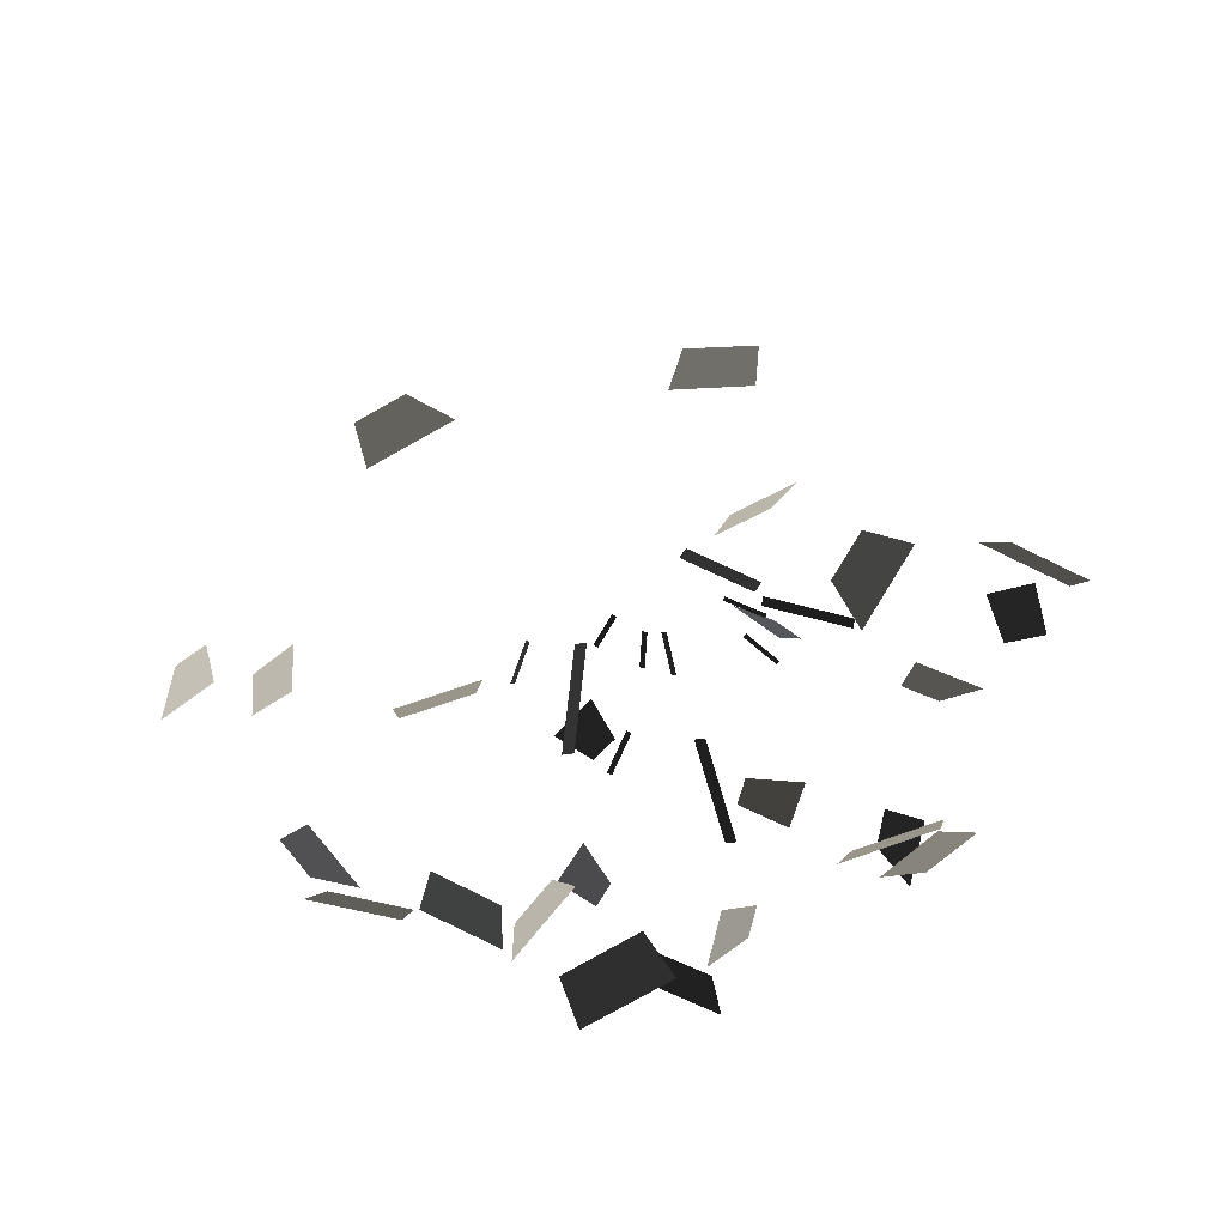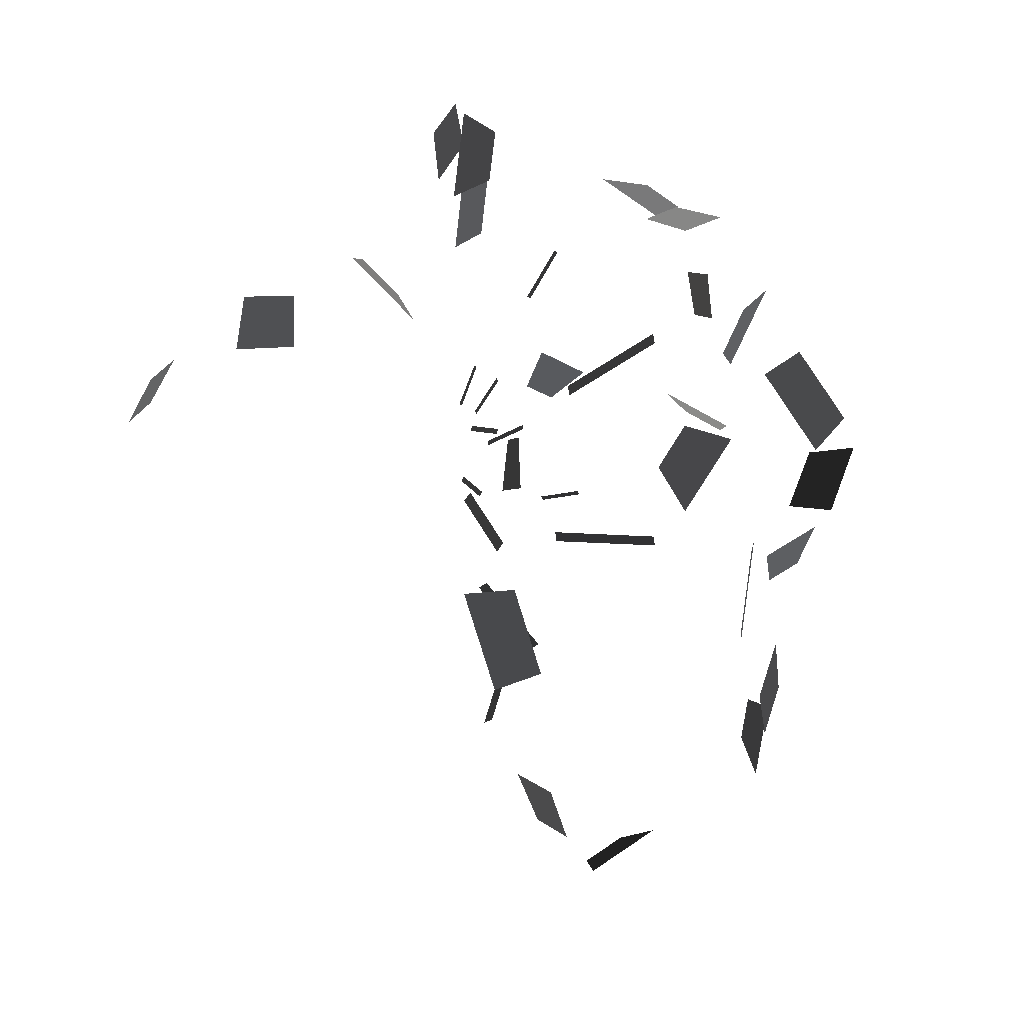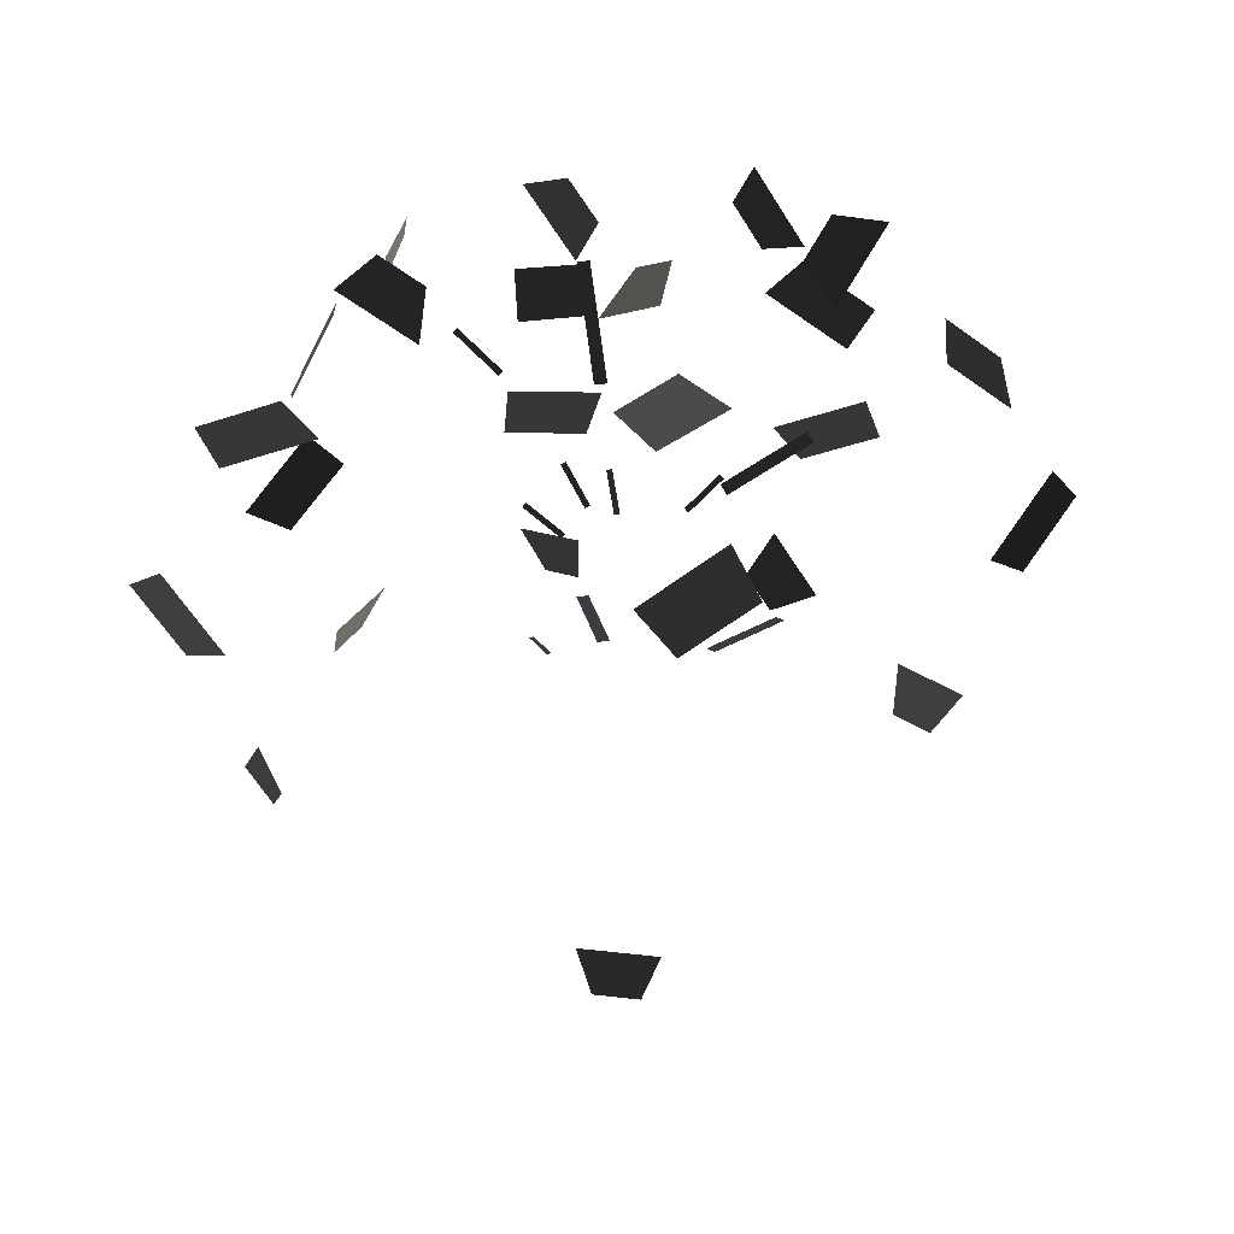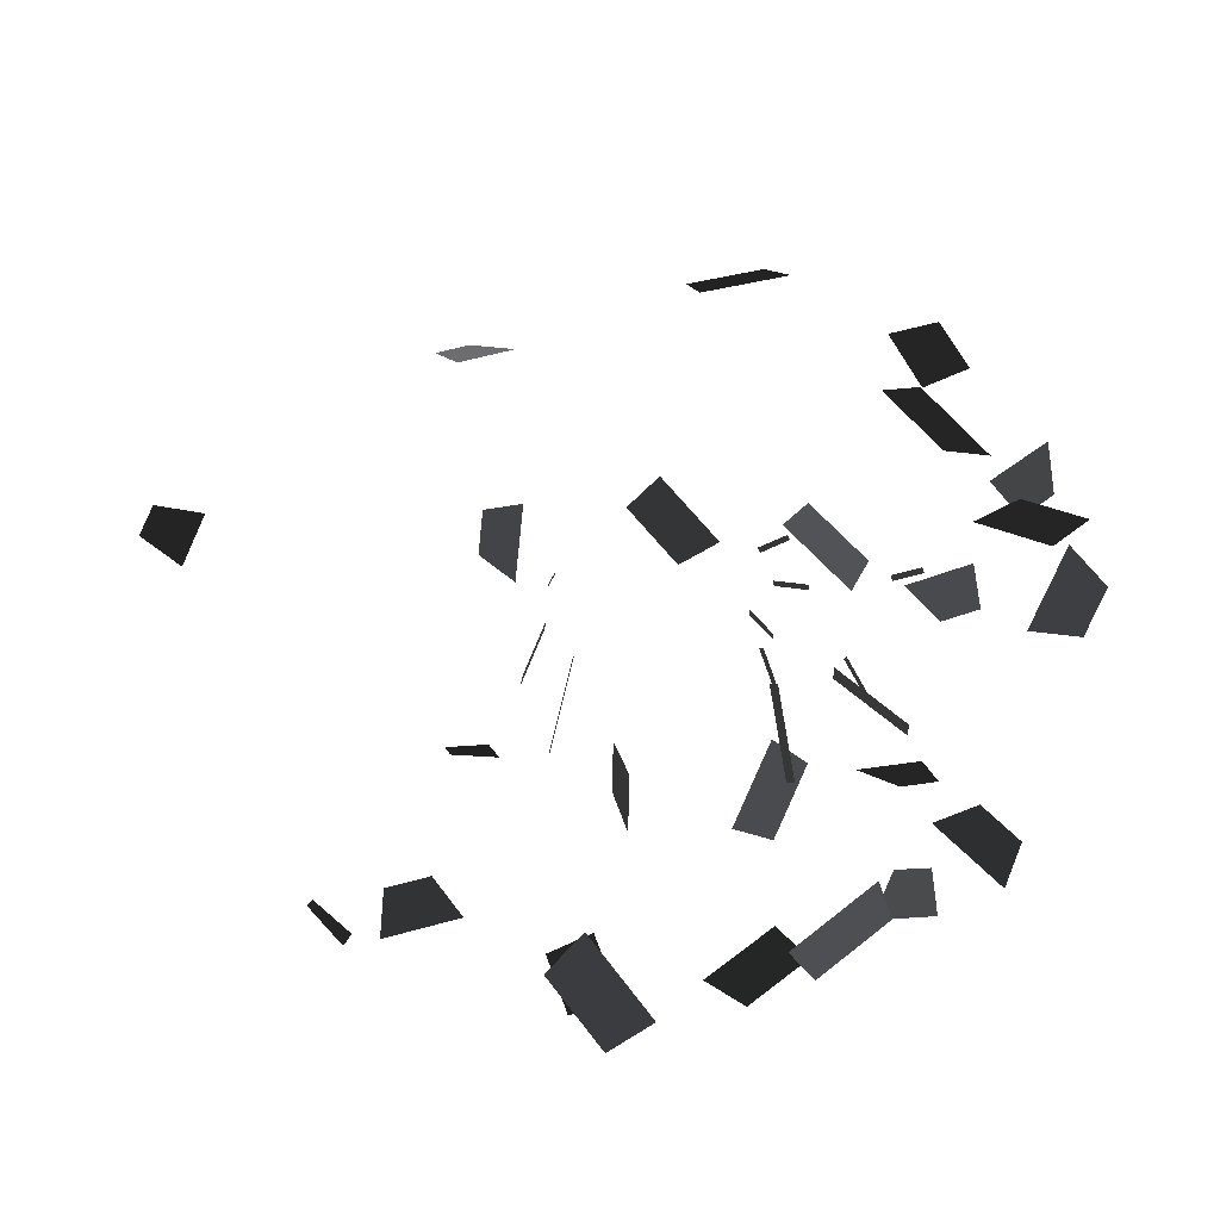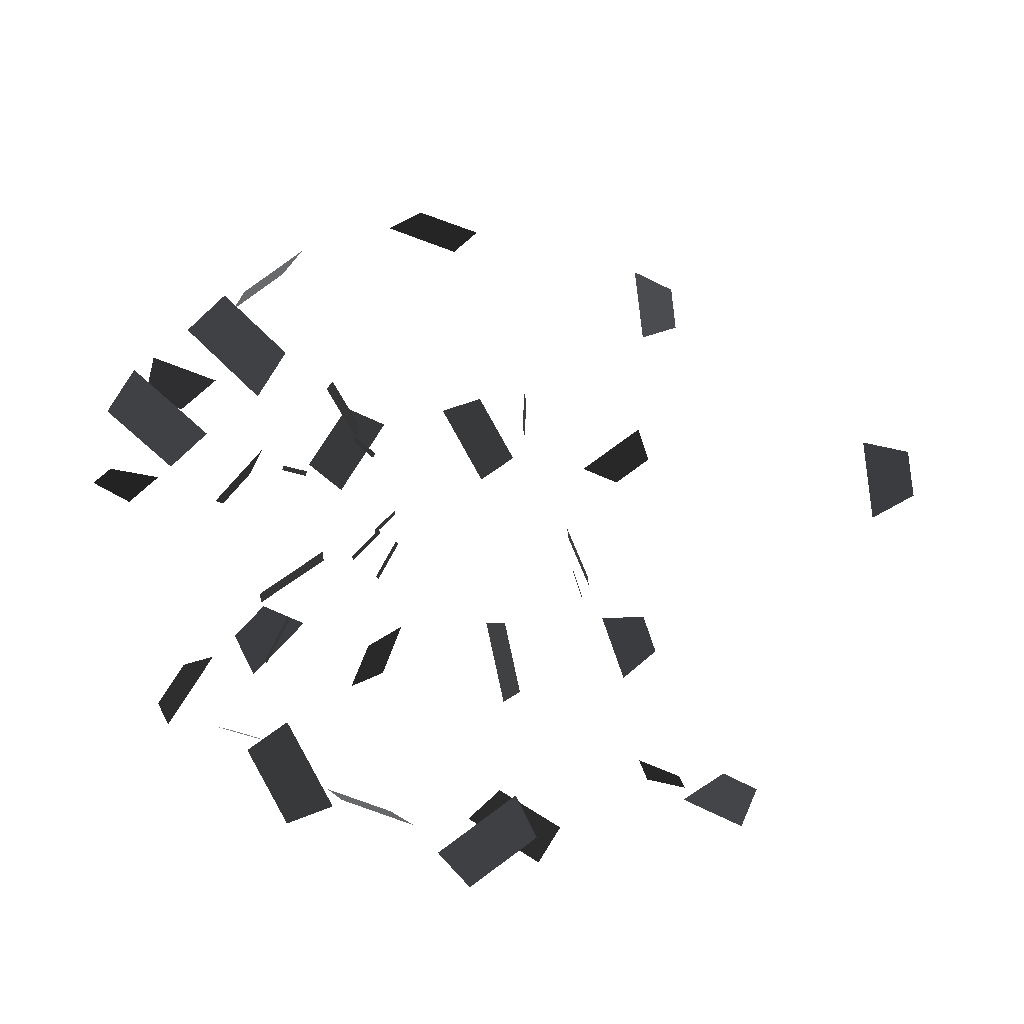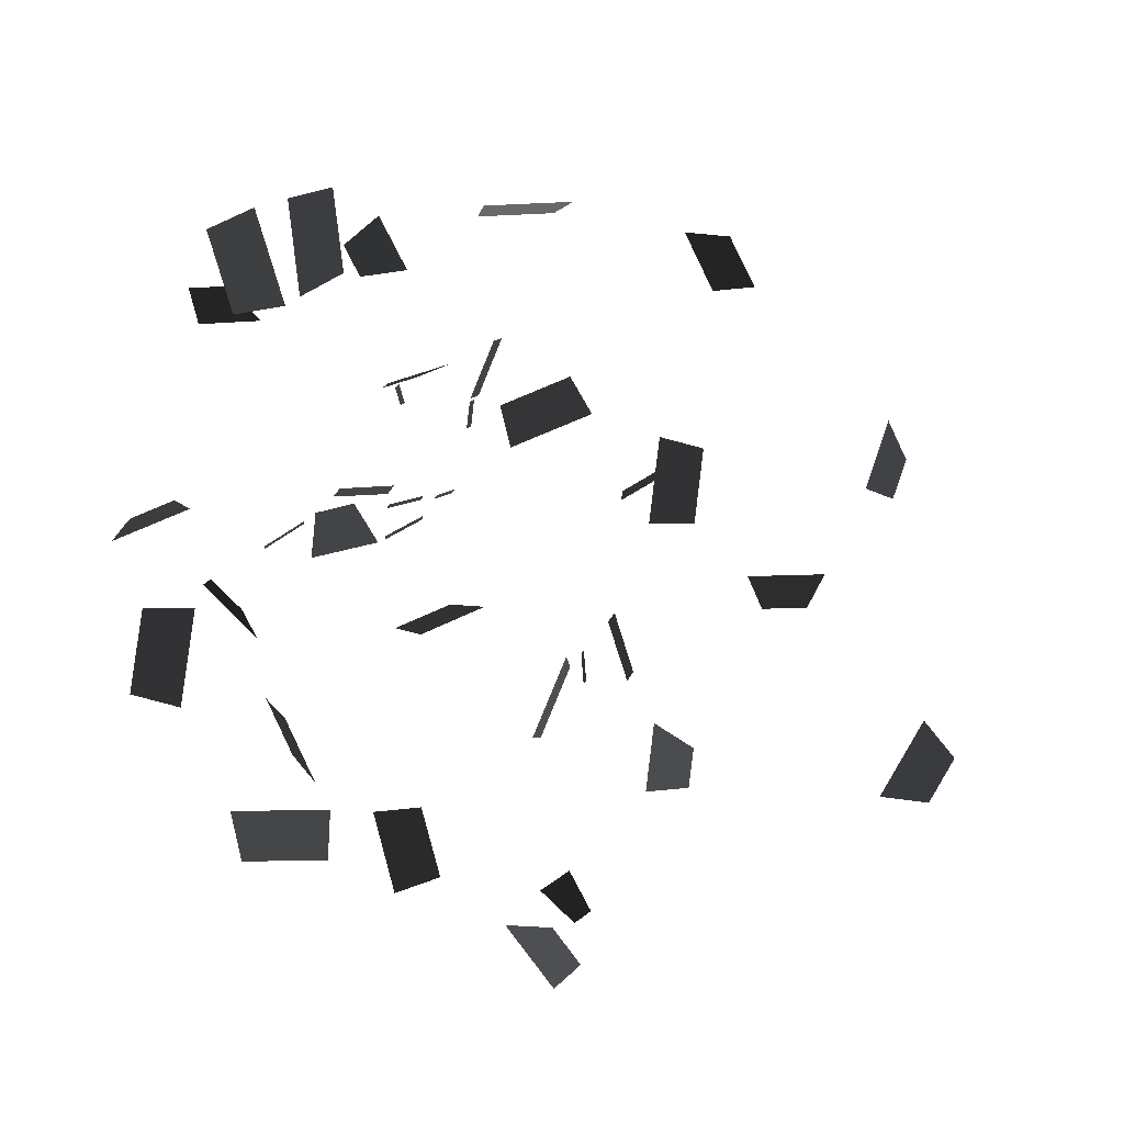
<metadata>
{"format":"obj","ext":"obj","renderer":"f3d","projection":"perspective","resolution":1024,"background":"white","views":[{"elev":-20.3,"azim":24.4,"up":"+Z"},{"elev":56.5,"azim":84.4,"up":"+Y"},{"elev":35.6,"azim":-10.7,"up":"+Y"},{"elev":58.2,"azim":99.9,"up":"+Z"},{"elev":58.9,"azim":-95.0,"up":"+Z"},{"elev":62.8,"azim":-56.3,"up":"+Z"}]}
</metadata>
<code>
v -0.1817 0.2188 -0.2687
v -0.1823 0.283 -0.2106
v -0.1569 0.2603 -0.2871
v -0.1573 0.2974 -0.2536
v -0.3215 -0.2907 -0.1782
v -0.3143 -0.2528 -0.1464
v -0.3445 -0.2742 -0.2215
v -0.332 -0.2085 -0.1665
v -0.4358 0.0304 -0.1127
v -0.3923 -0.0431 -0.0985
v -0.4081 0.0608 -0.0812
v -0.358 -0.0242 -0.0647
v -0.3484 0.166 -0.0766
v -0.2639 0.2073 -0.0428
v -0.3667 0.2139 -0.07
v -0.2935 0.2498 -0.0407
v -0.2418 0.3343 -0.0704
v -0.174 0.2833 -0.0531
v -0.201 0.3476 -0.0994
v -0.1618 0.3182 -0.0893
v -0.2161 0.1655 -0.3477
v -0.2676 0.0842 -0.3205
v -0.2243 0.179 -0.2984
v -0.2689 0.1086 -0.2748
v -0.2187 -0.0181 -0.3505
v -0.2754 -0.083 -0.342
v -0.2527 0.0209 -0.3476
v -0.3181 -0.0541 -0.3378
v -0.0258 -0.4997 -0.0773
v 0.0211 -0.499 -0.0598
v -0.0382 -0.4541 -0.0982
v 0.0429 -0.4528 -0.068
v -0.0192 0.1744 0.2778
v 0.0442 0.2312 0.2937
v -0.0491 0.2055 0.2492
v 0.0241 0.2711 0.2676
v -0.006 0.2676 0.1229
v 0.0436 0.3356 0.1769
v -0.0403 0.3061 0.1184
v 0.0027 0.365 0.1651
v -0.0411 0.357 0.0568
v 0.0214 0.332 0.0024
v -0.0082 0.3959 0.0477
v 0.0279 0.3815 0.0163
v -0.209 -0.2307 -0.3728
v -0.2414 -0.231 -0.3348
v -0.1831 -0.1859 -0.3745
v -0.2393 -0.1864 -0.3087
v 0.0072 0.1976 -0.3239
v -0.0357 0.2623 -0.3623
v 0.0266 0.2435 -0.3097
v 0.0018 0.2808 -0.3318
v 0.3303 -0.2737 -0.148
v 0.3035 -0.2782 -0.19
v 0.3624 -0.2332 -0.151
v 0.316 -0.2409 -0.2237
v 0.3891 -0.0433 -0.0853
v 0.4428 0.0206 -0.1083
v 0.3502 -0.0136 -0.0685
v 0.4122 0.0602 -0.095
v 0.2801 0.2323 -0.0232
v 0.3501 0.1645 -0.0458
v 0.2909 0.2494 -0.0708
v 0.3515 0.1908 -0.0904
v 0.1915 0.2722 -0.0688
v 0.2385 0.3438 -0.0816
v 0.1608 0.313 -0.0772
v 0.1879 0.3544 -0.0846
v 0.0443 0.0816 -0.4186
v -0.0413 0.1082 -0.3744
v 0.0356 0.1245 -0.4462
v -0.0386 0.1476 -0.4079
v 0.0301 -0.0454 -0.4037
v -0.0476 -0.0572 -0.4402
v 0.0536 -0.0243 -0.4448
v -0.0361 -0.0379 -0.4868
v 0.21 -0.2409 -0.3379
v 0.1849 -0.1984 -0.3461
v 0.2607 -0.2342 -0.3463
v 0.2172 -0.1606 -0.3605
v 0.3148 -0.0383 -0.332
v 0.2416 -0.0741 -0.3613
v 0.2965 0.0097 -0.3254
v 0.212 -0.0317 -0.3592
v 0.2689 0.0842 -0.3049
v 0.1907 0.1431 -0.325
v 0.2925 0.1296 -0.2971
v 0.2247 0.1806 -0.3145
v 0.2074 0.2338 -0.247
v 0.169 0.2957 -0.2939
v 0.162 0.2472 -0.226
v 0.1398 0.2829 -0.2531
v 0.0204 -0.2155 -0.3973
v -0.0082 -0.229 -0.4361
v 0.0187 -0.1643 -0.3902
v -0.0308 -0.1876 -0.4573
v -0.0061 -0.1154 -0.147
v 0.0061 -0.1154 -0.147
v -0.0061 -0.1417 -0.2608
v 0.0061 -0.1417 -0.2608
v -0.0562 -0.1153 -0.1363
v -0.0516 -0.1155 -0.1373
v -0.0664 -0.1253 -0.1796
v -0.0618 -0.1255 -0.1806
v -0.0974 0.2036 -0.1226
v -0.0928 0.206 -0.1254
v -0.1326 0.2329 -0.1548
v -0.128 0.2354 -0.1575
v -0.0061 0.1638 -0.1563
v 0.0061 0.1638 -0.1563
v -0.0061 0.2425 -0.2426
v 0.0061 0.2425 -0.2426
v 0.0431 0.1749 -0.0514
v 0.0475 0.1727 -0.0494
v 0.0685 0.2018 -0.0761
v 0.0729 0.1995 -0.074
v 0.0865 0.1173 -0.0448
v 0.0913 0.1099 -0.038
v 0.1706 0.1462 -0.0713
v 0.1754 0.1387 -0.0645
v 0.0805 -0.0729 -0.0609
v 0.0865 -0.0711 -0.0517
v 0.1584 -0.0822 -0.1104
v 0.1645 -0.0804 -0.1011
v 0.0535 0.0989 -0.0406
v 0.0567 0.0955 -0.038
v 0.0889 0.12 -0.0571
v 0.0921 0.1166 -0.0544
v -0.0039 0.0789 -0.0715
v 0.0015 0.0789 -0.0715
v -0.004 0.103 -0.1088
v 0.0014 0.103 -0.1088
v -0.0562 0.0774 -0.0452
v -0.0524 0.0804 -0.0476
v -0.0878 0.102 -0.0644
v -0.084 0.105 -0.0667
v -0.0322 0.0964 -0.0602
v -0.0272 0.098 -0.0614
v -0.0494 0.1287 -0.0853
v -0.0444 0.1303 -0.0866
g Group_001
f 1 2 4 3
g Group_002
f 5 6 8 7
g Group_003
f 9 10 12 11
g Group_004
f 13 14 16 15
g Group_005
f 17 18 20 19
g Group_006
f 21 22 24 23
g Group_007
f 25 26 28 27
g Group_008
f 29 30 32 31
g Group_009
f 33 34 36 35
g Group_010
f 37 38 40 39
g Group_011
f 41 42 44 43
g Group_012
f 45 46 48 47
g Group_013
f 49 50 52 51
g Group_014
f 53 54 56 55
g Group_015
f 57 58 60 59
g Group_016
f 61 62 64 63
g Group_017
f 65 66 68 67
g Group_018
f 69 70 72 71
g Group_019
f 73 74 76 75
g Group_020
f 77 78 80 79
g Group_021
f 81 82 84 83
g Group_022
f 85 86 88 87
g Group_023
f 89 90 92 91
g Group_024
f 93 94 96 95
g Group_025
f 97 98 100 99
g Group_026
f 101 102 104 103
g Group_027
f 105 106 108 107
g Group_028
f 109 110 112 111
g Group_029
f 113 114 116 115
g Group_030
f 117 118 120 119
g Group_031
f 121 122 124 123
g Group_032
f 125 126 128 127
g Group_033
f 129 130 132 131
g Group_034
f 133 134 136 135
g Group_035
f 137 138 140 139

</code>
